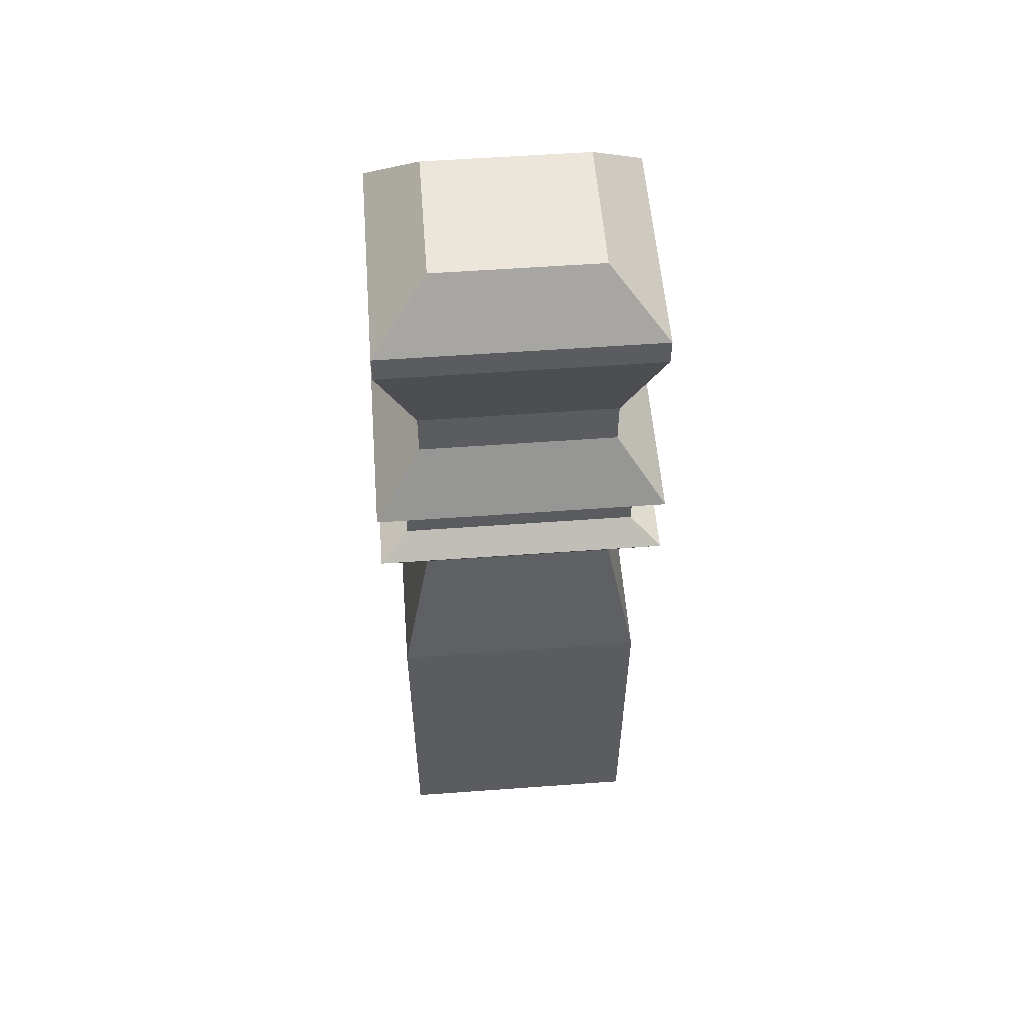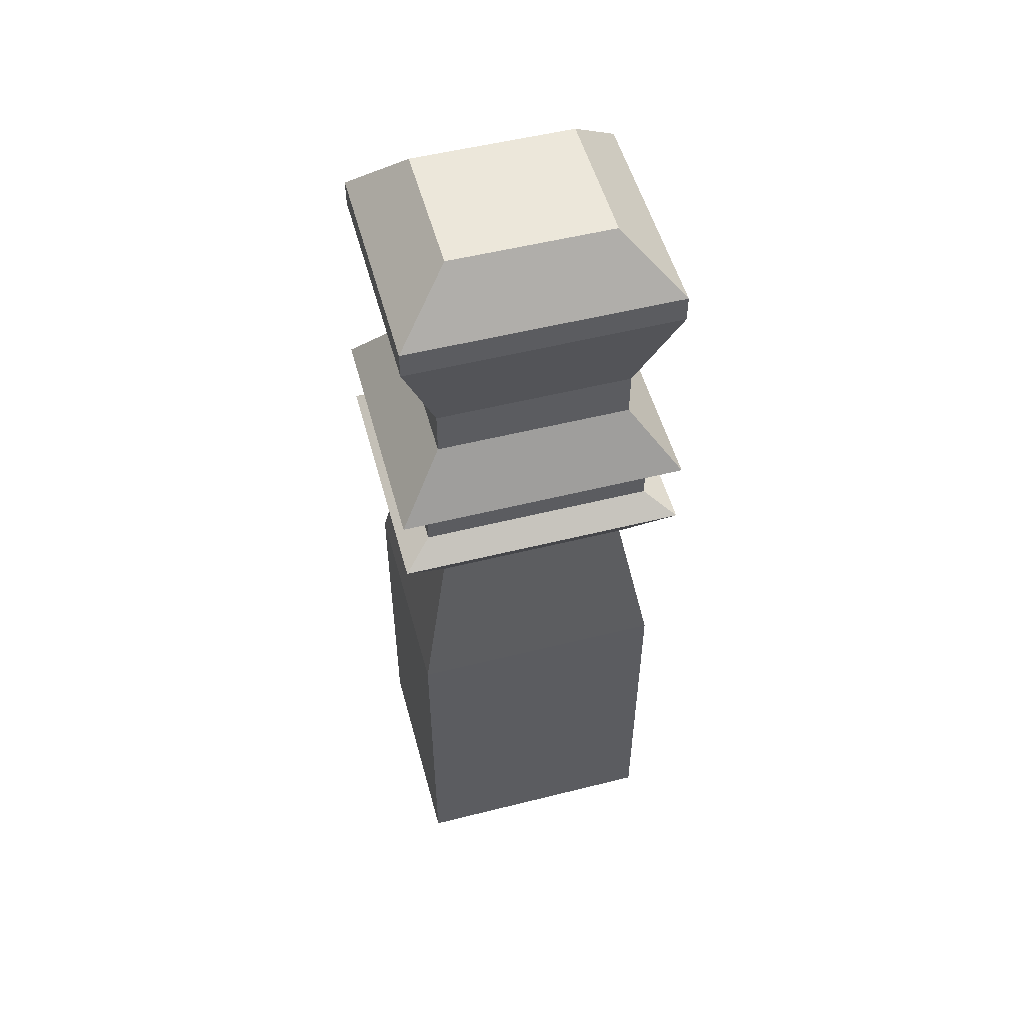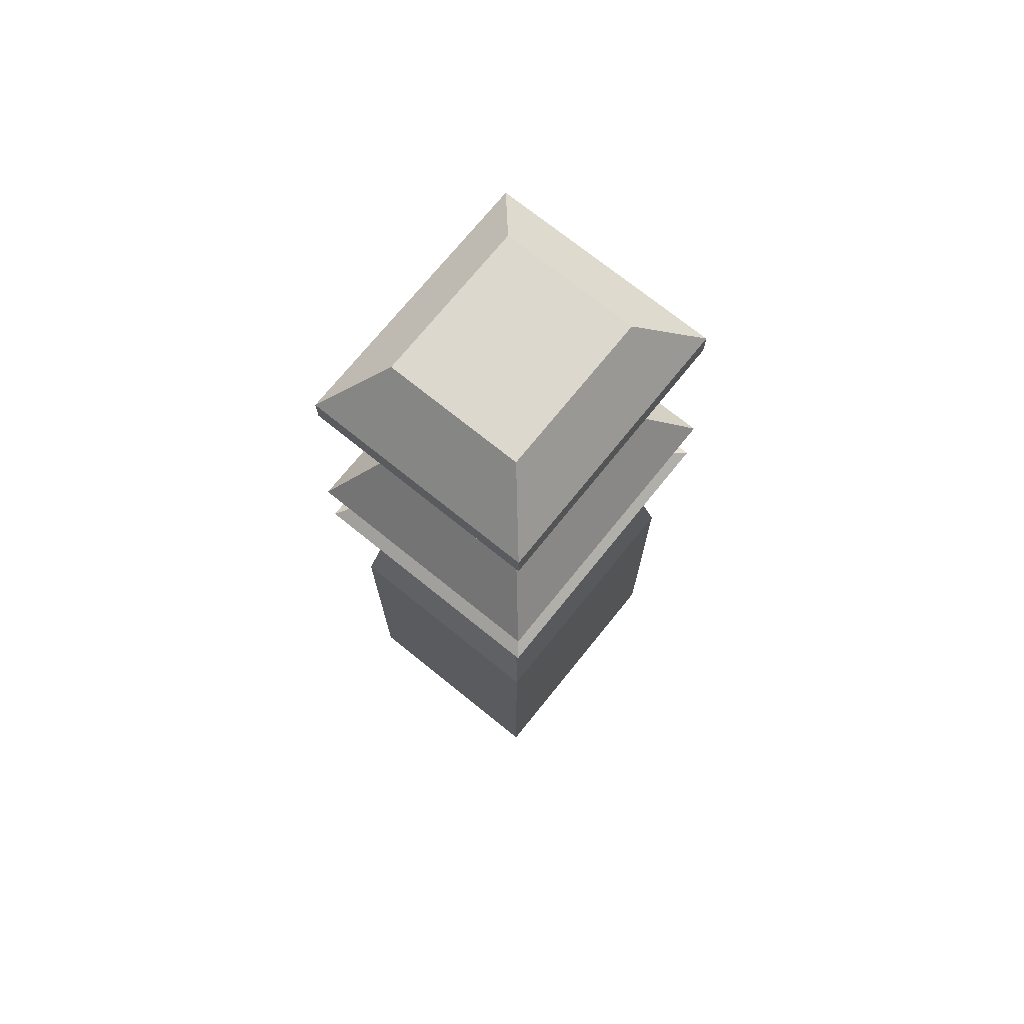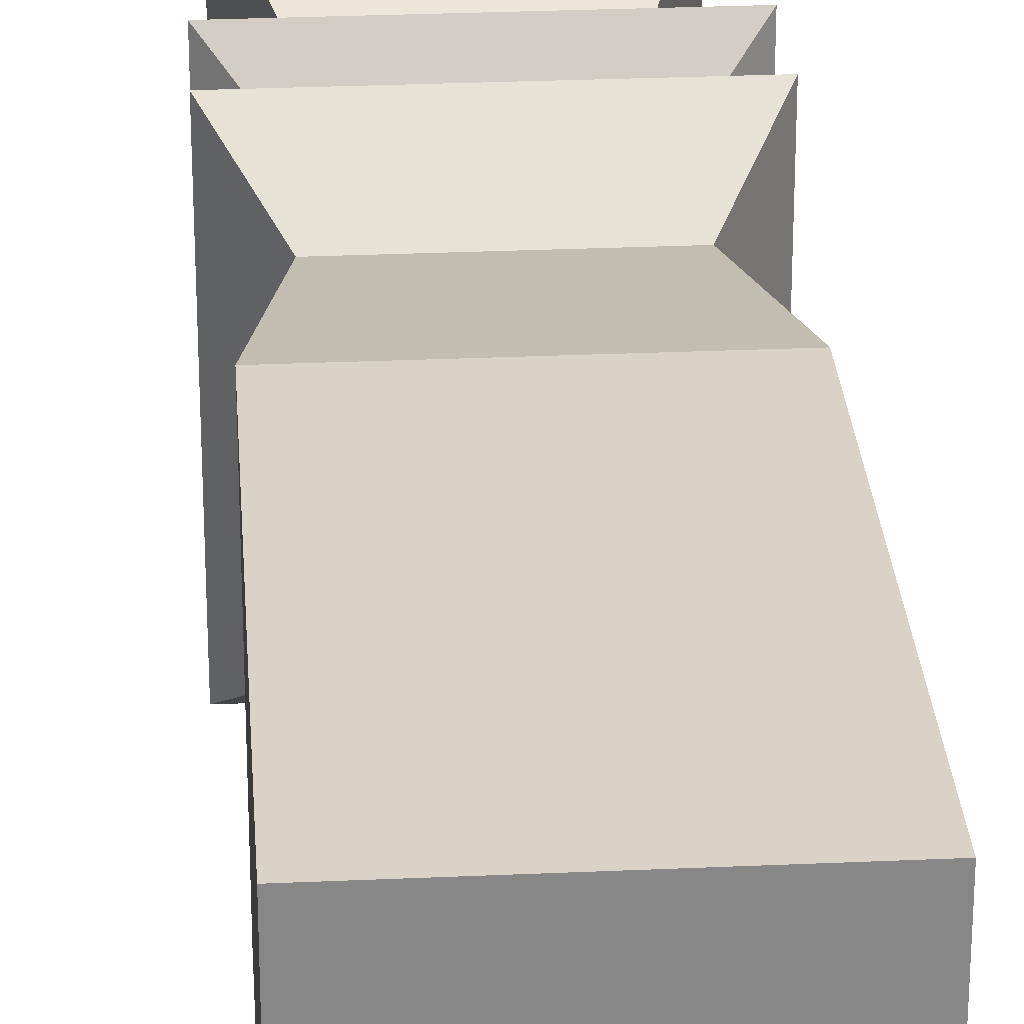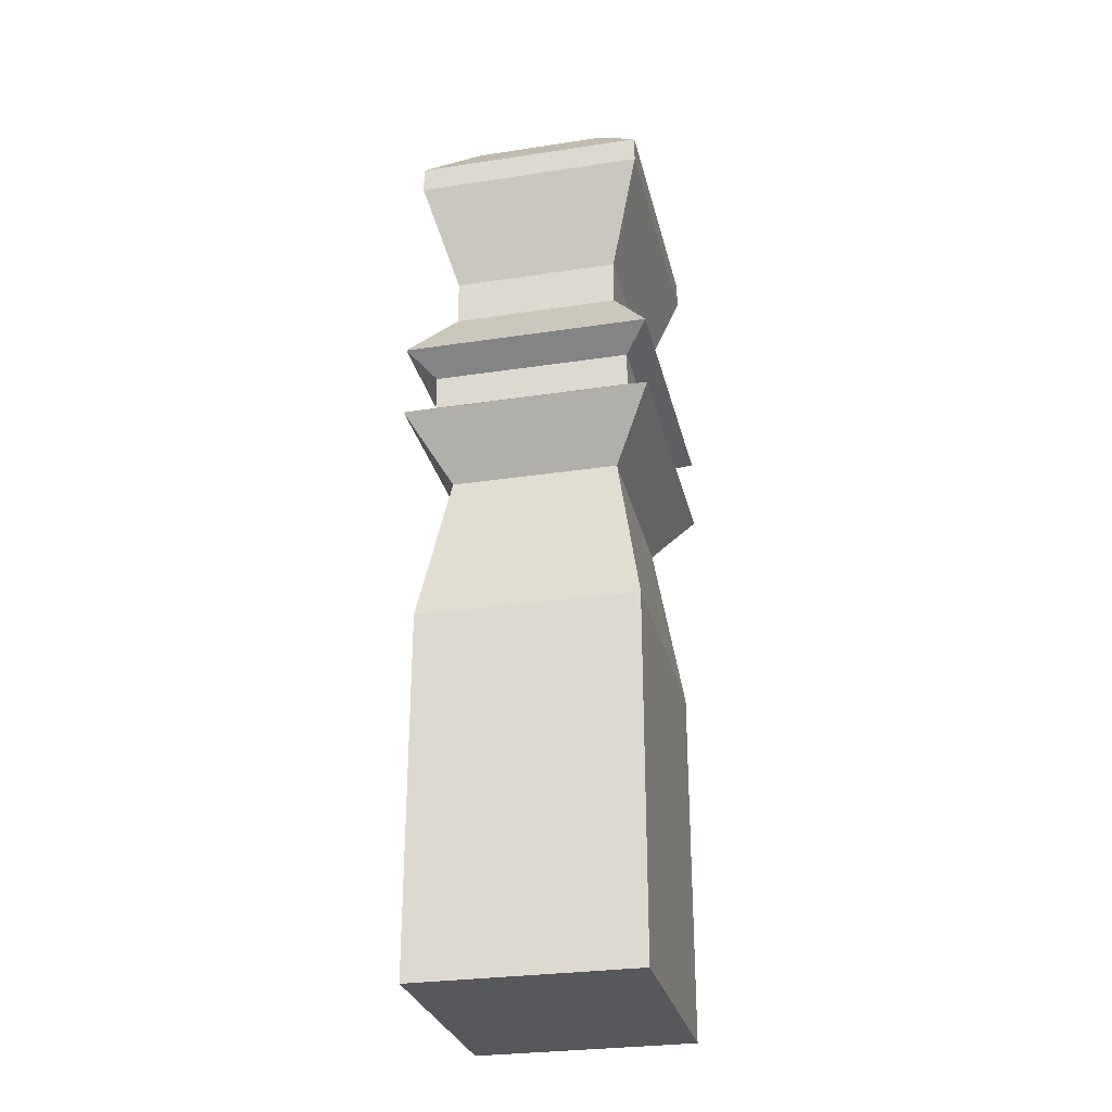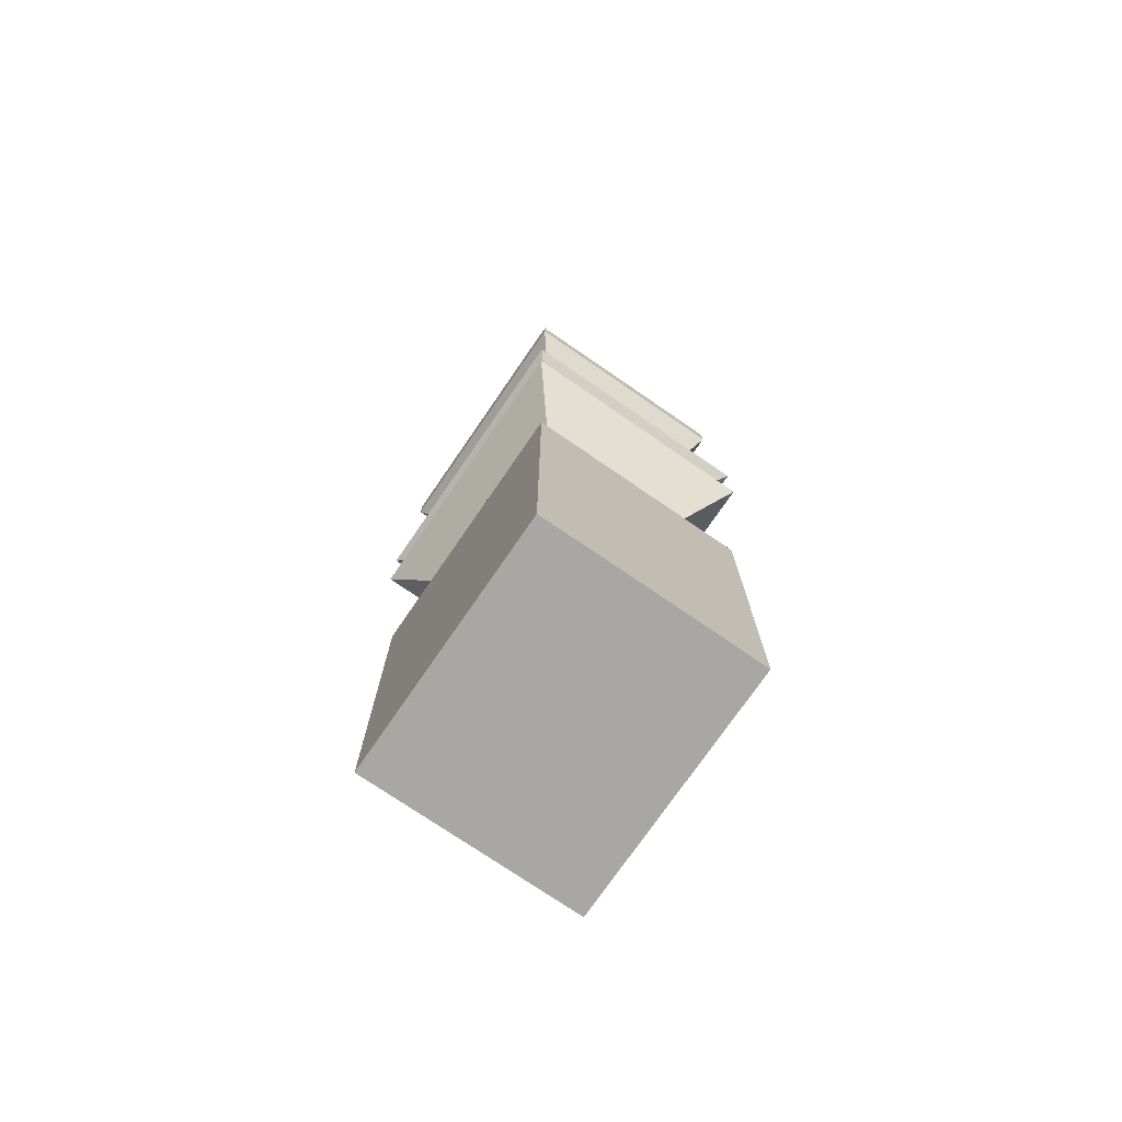
<metadata>
{"format":"obj","ext":"obj","renderer":"f3d","projection":"perspective","resolution":1024,"background":"white","views":[{"elev":55.5,"azim":85.6,"up":"+Y"},{"elev":52.7,"azim":74.9,"up":"+Y"},{"elev":72.6,"azim":-141.1,"up":"+Y"},{"elev":27.9,"azim":-3.9,"up":"+Z"},{"elev":-28.6,"azim":-167.2,"up":"+Y"},{"elev":-74.7,"azim":145.5,"up":"+Y"}]}
</metadata>
<code>
o Building1
g Building1
v -171.7 7.6 5.947
v -176.5 7.6 5.947
v -170.8 10.6 7.003
v -177.4 10.6 7.003
v -176.5 7.6 0.3999
v -177.4 10.6 -0.6558
v -171.7 7.6 0.3999
v -170.8 10.6 -0.6558
v -172.1 13 5.449
v -176.1 13 5.449
v -172.1 13 0.8976
v -176.1 13 0.8976
v -171 -14.15 -0.467
v -177.2 -14.15 -0.467
v -171 -14.15 6.814
v -177.2 -14.15 6.814
v -170.8 11.37 7.003
v -177.4 11.37 7.003
v -170.8 11.37 -0.6557
v -177.4 11.37 -0.6557
v -171.3 3.923 -0.1105
v -176.9 3.923 -0.1105
v -171.3 2.917 -0.1105
v -176.9 2.917 -0.1105
v -171.3 3.923 6.457
v -171.3 2.917 6.457
v -176.9 3.923 6.457
v -176.9 2.917 6.457
v -171.7 0.5638 0.4
v -176.5 0.5638 0.4
v -171 -3.953 -0.467
v -177.2 -3.953 -0.467
v -171.7 0.5638 5.947
v -171 -3.953 6.814
v -176.5 0.5638 5.947
v -177.2 -3.953 6.814
v -171.7 6.276 5.947
v -171.7 6.276 0.4
v -170.6 4.492 7.278
v -170.6 4.492 -0.9314
v -170.6 2.348 7.278
v -177.6 2.348 7.278
v -170.6 2.348 -0.9314
v -176.5 6.276 0.4
v -177.6 4.492 -0.9314
v -177.6 2.348 -0.9314
v -176.5 6.276 5.947
v -177.6 4.492 7.278
v -171 -12.41 -0.467
v -177.2 -12.41 -0.467
v -171 -12.41 6.814
v -177.2 -12.41 6.814
f 3 4 2 1
f 4 6 5 2
f 6 8 7 5
f 8 3 1 7
f 11 12 10 9
f 15 16 14 13
f 9 10 18 17
f 11 9 17 19
f 10 12 20 18
f 12 11 19 20
f 23 24 22 21
f 26 23 21 25
f 24 28 27 22
f 28 26 25 27
f 31 32 30 29
f 34 31 29 33
f 32 36 35 30
f 36 34 33 35
f 39 40 38 37
f 41 42 35 33
f 43 41 33 29
f 40 45 44 38
f 46 43 29 30
f 45 48 47 44
f 42 46 30 35
f 48 39 37 47
f 25 21 40 39
f 26 28 42 41
f 23 26 41 43
f 21 22 45 40
f 24 23 43 46
f 22 27 48 45
f 28 24 46 42
f 27 25 39 48
f 5 7 38 44
f 6 4 18 20
f 8 6 20 19
f 7 1 37 38
f 3 8 19 17
f 1 2 47 37
f 4 3 17 18
f 2 5 44 47
f 49 50 32 31
f 51 49 31 34
f 50 52 36 32
f 52 51 34 36
f 13 14 50 49
f 15 13 49 51
f 14 16 52 50
f 16 15 51 52

</code>
